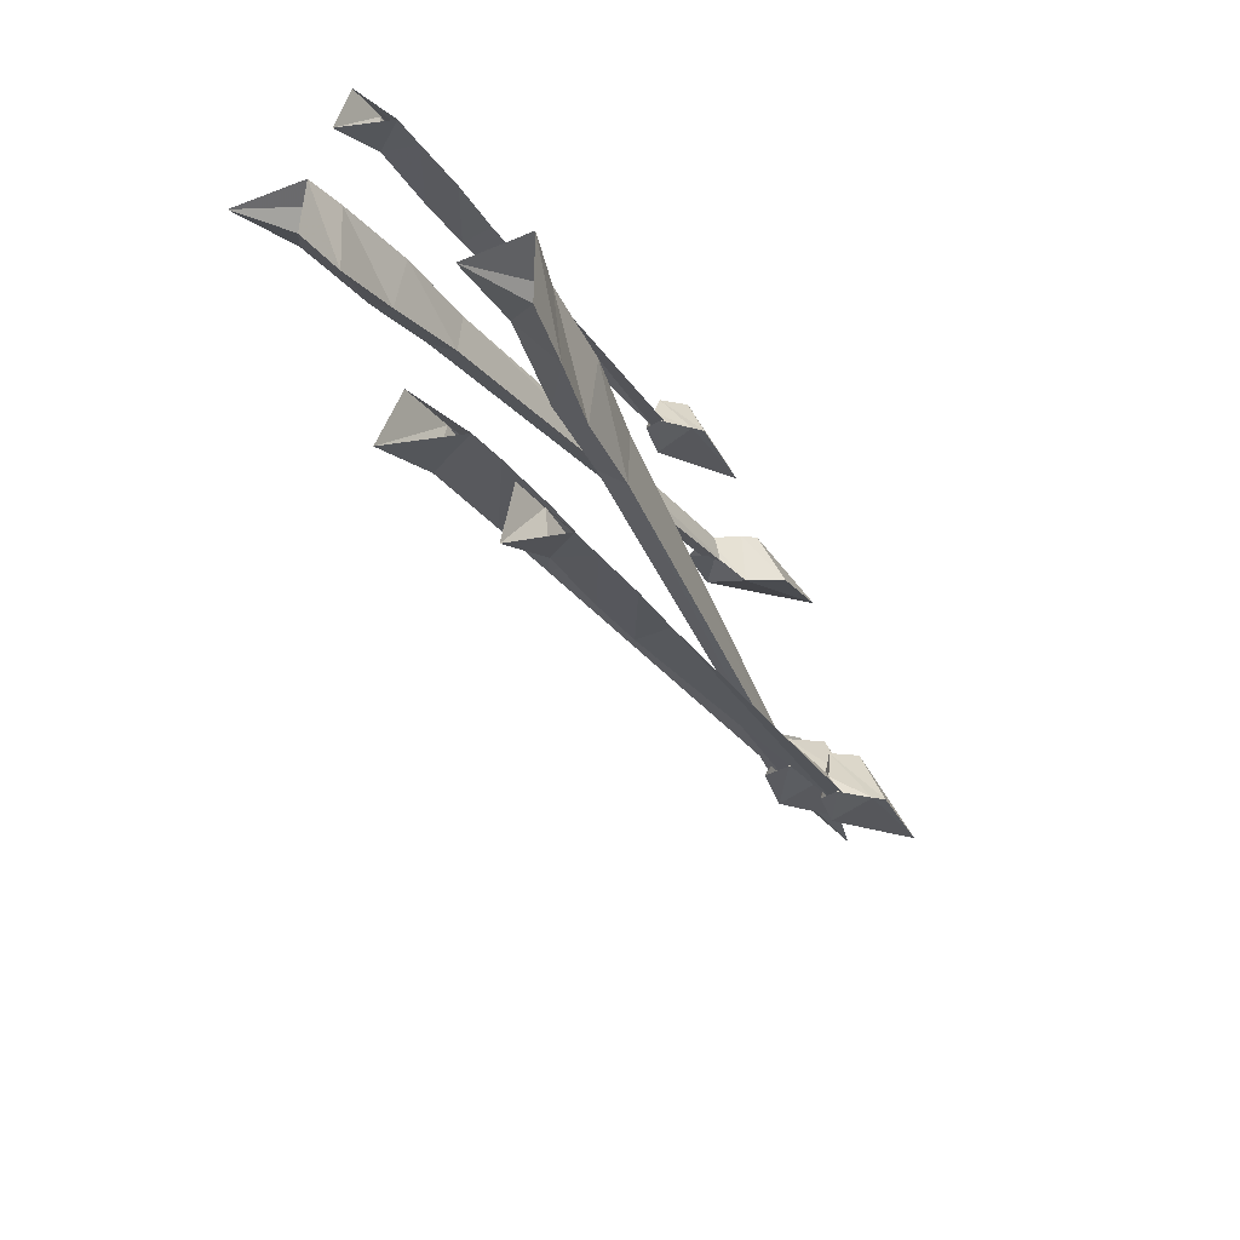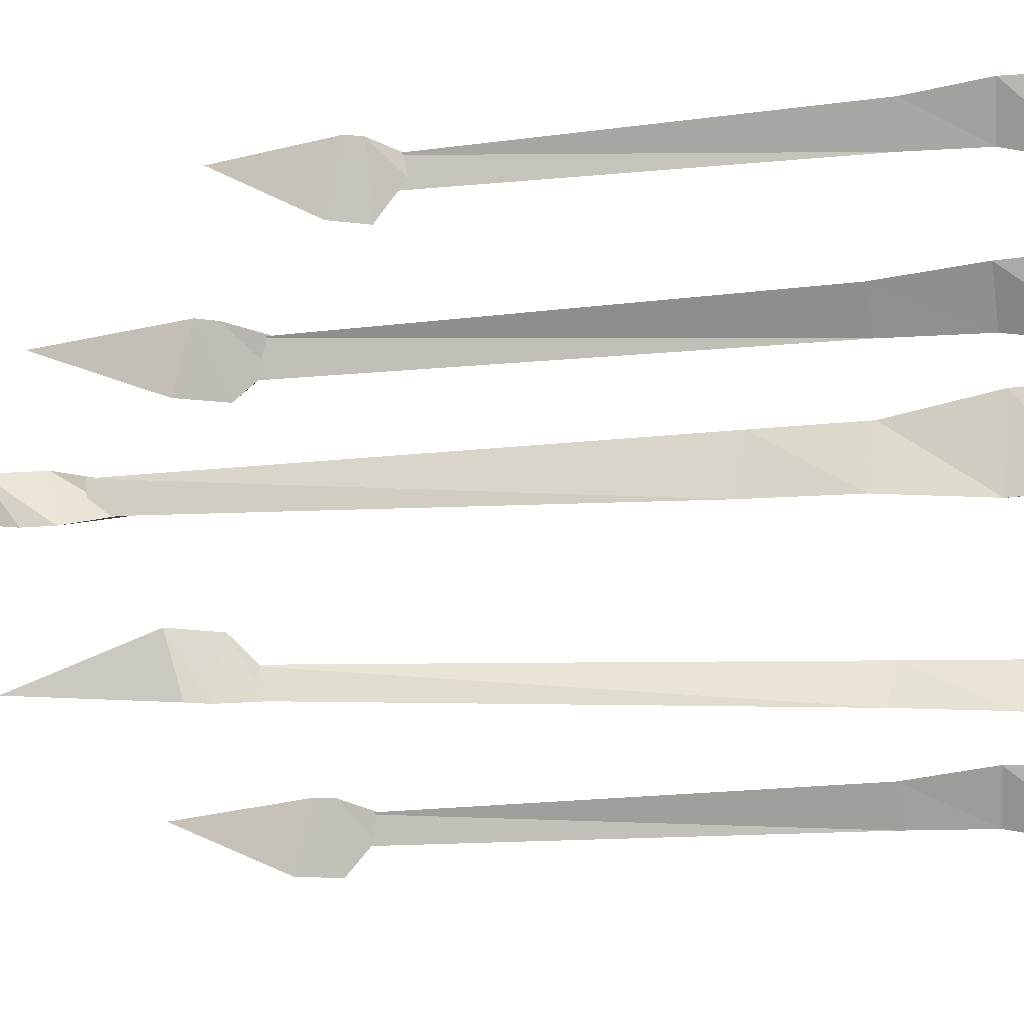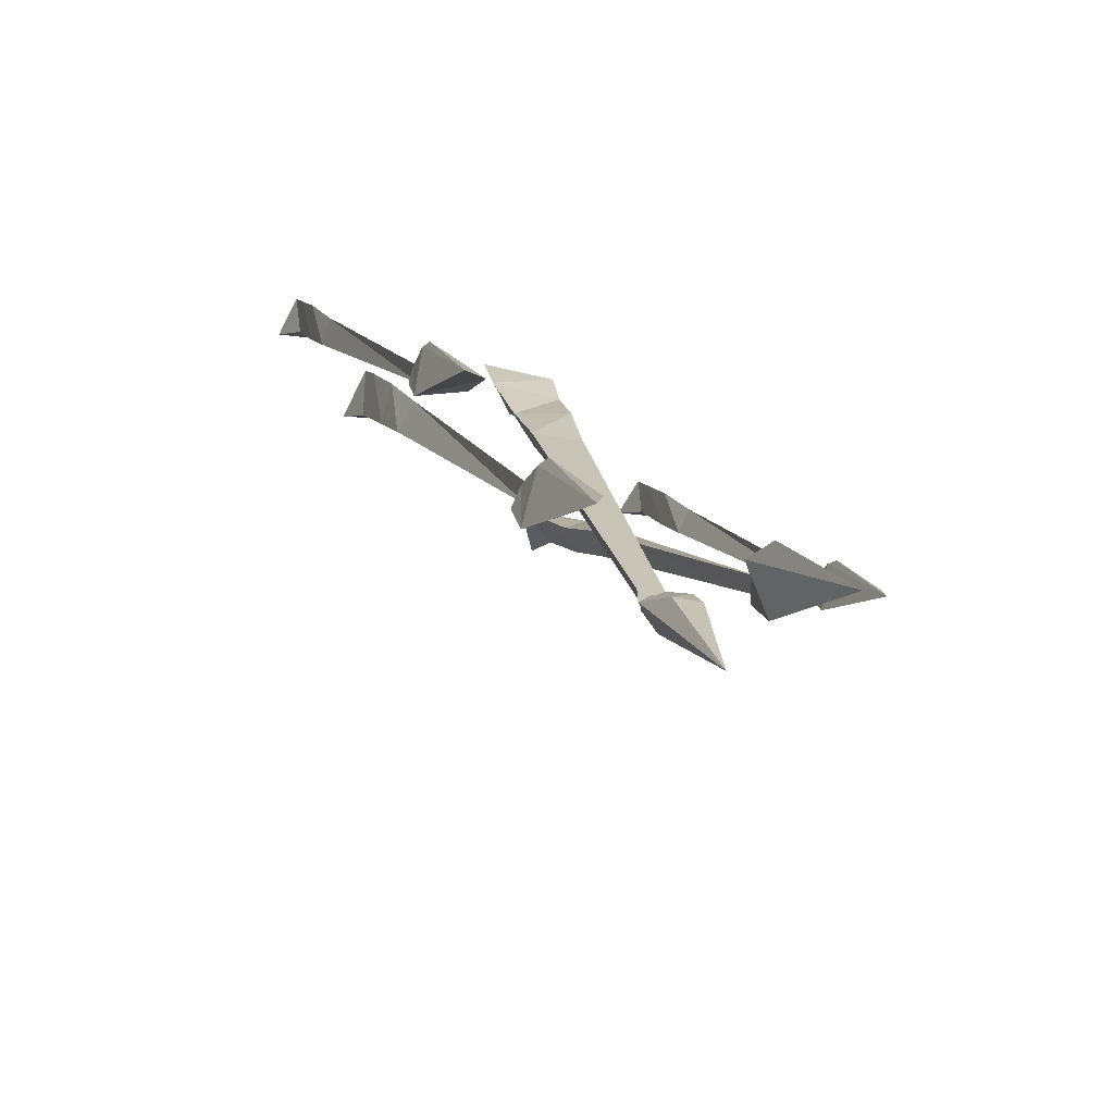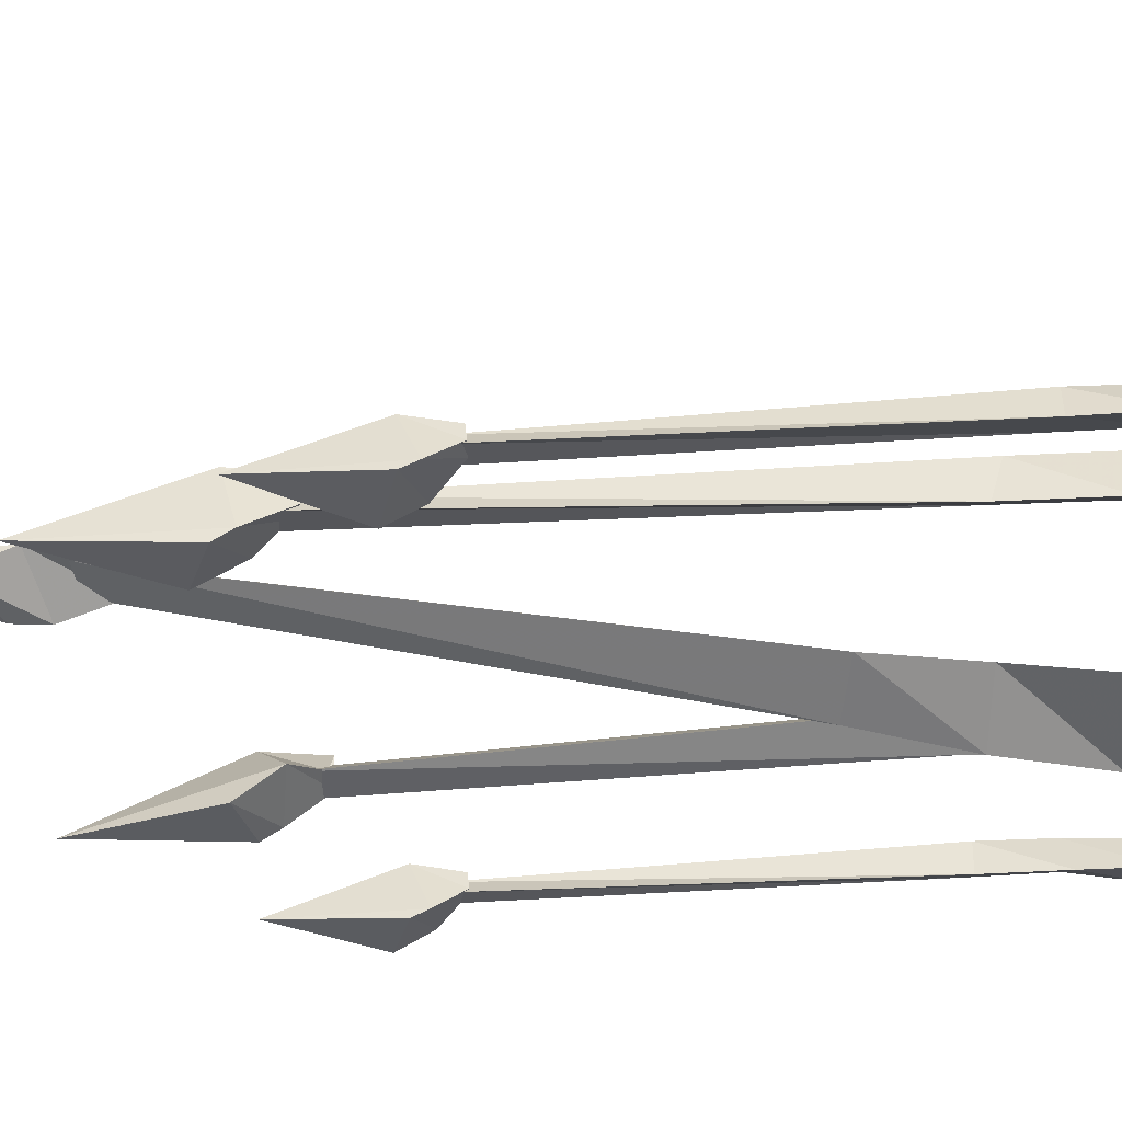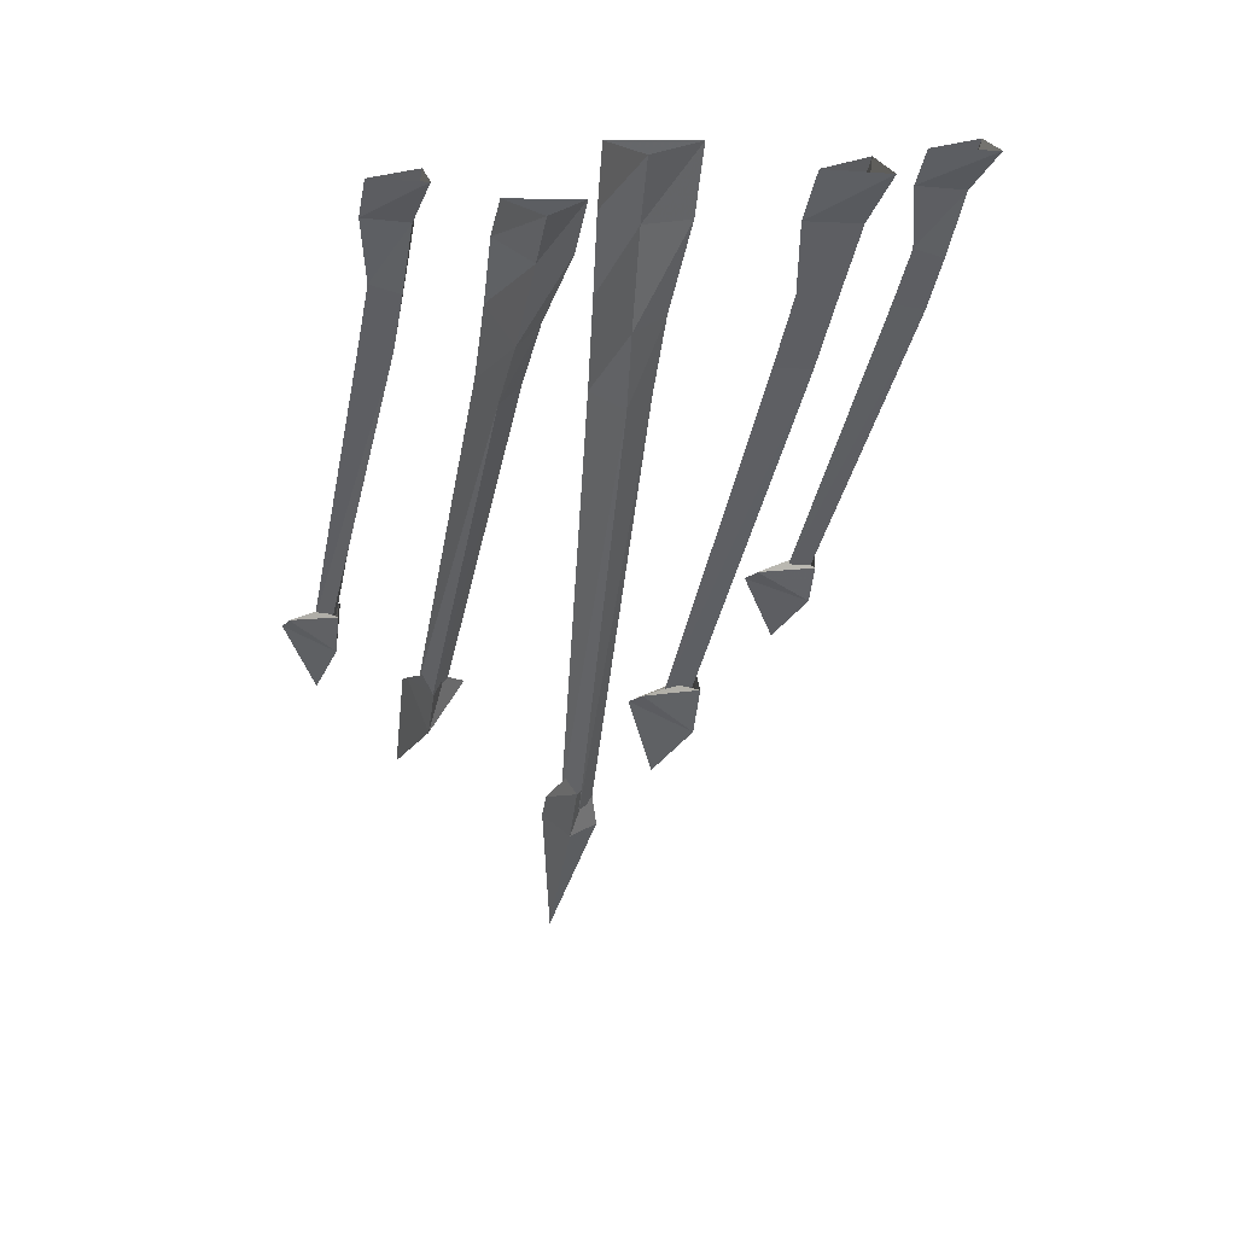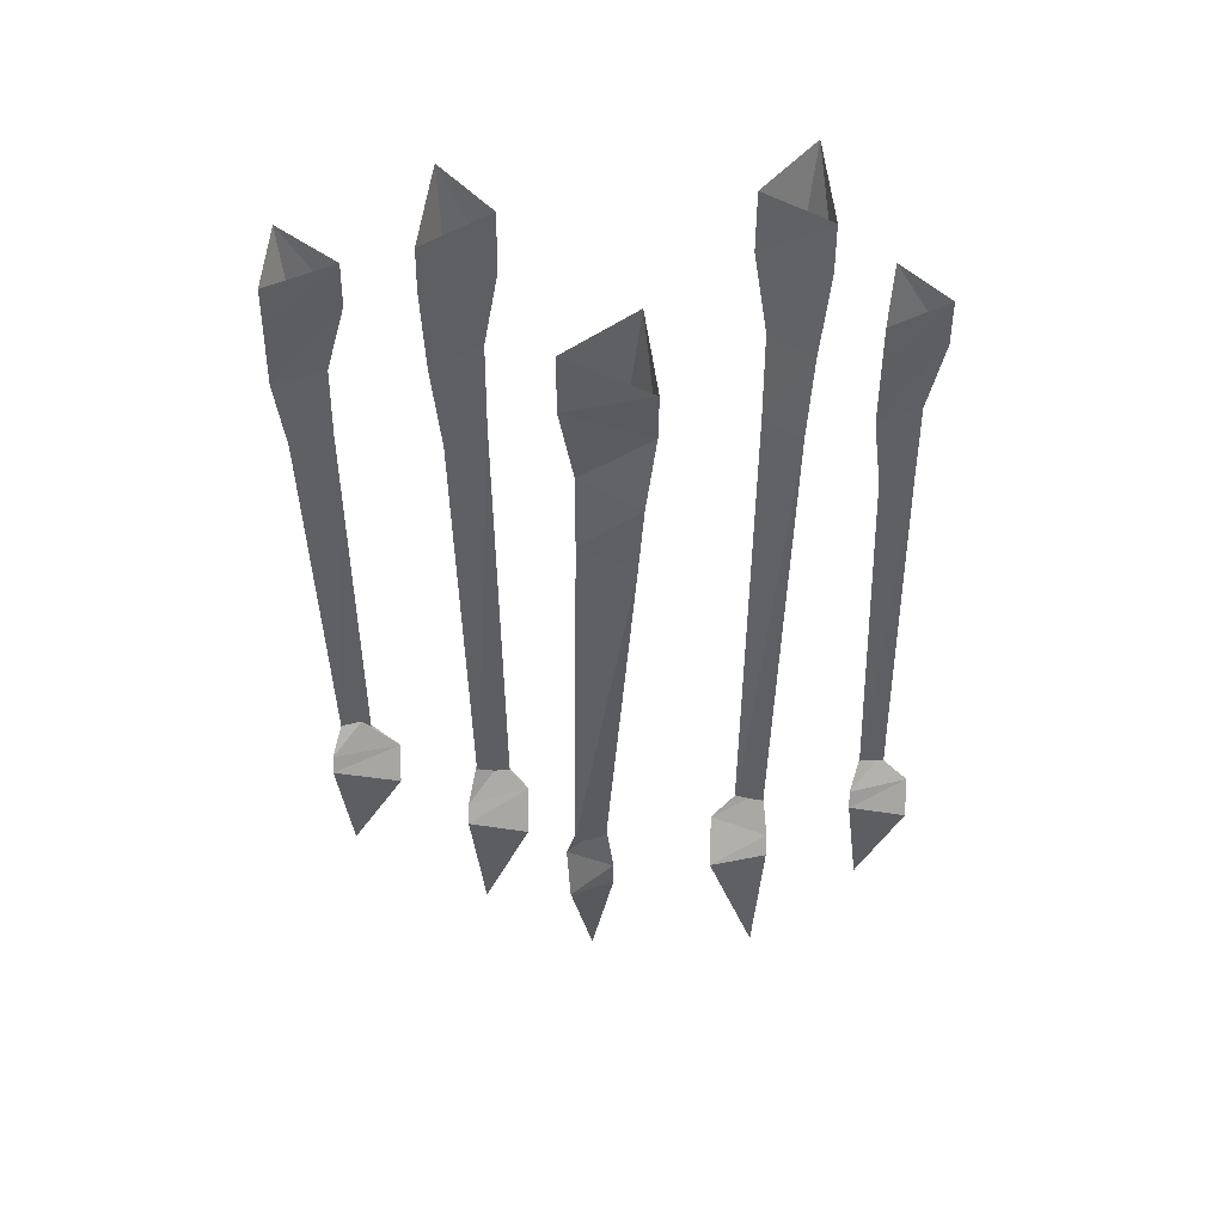
<metadata>
{"format":"obj","ext":"obj","renderer":"f3d","projection":"perspective","resolution":1024,"background":"white","views":[{"elev":49.1,"azim":-21.4,"up":"+Y"},{"elev":-11.3,"azim":131.2,"up":"+Z"},{"elev":-53.8,"azim":54.1,"up":"+Y"},{"elev":54.1,"azim":117.9,"up":"+Z"},{"elev":21.7,"azim":-110.6,"up":"+Y"},{"elev":76.2,"azim":90.8,"up":"+Y"}]}
</metadata>
<code>
v 0.2734 -0.875 0.3281
v 0.2656 -0.8516 0.4375
v 0.3438 -1.023 0.4141
v 0.1875 -0.8984 0.4141
v 0.2188 -0.8438 0.3281
v 0.2422 -0.8359 0.4375
v 0.1875 -0.8125 0.4219
v 0.1641 -0.8281 0.4141
v 0.1875 -0.8125 0.3906
v -0.25 -0.07031 0.3594
v -0.2734 -0.07812 0.4375
v -0.3438 -0.007812 0.4531
v -0.2891 -0.007812 0.3594
v -0.2188 -0.0625 0.4688
v -0.1641 -0.1562 0.4688
v -0.1953 -0.1797 0.3906
v -0.2109 -0.1953 0.4375
v -0.25 -0.007812 0.4688
v -0.1562 -0.2891 0.4375
v -0.1094 -0.2656 0.4531
v -0.1328 -0.2812 0.3906
v 0.2031 -0.8438 0.375
v 0.1875 -0.8516 0.4062
v 0.2109 -0.8438 0.4219
v 0.4531 -1.602 0.01562
v 0.375 -1.328 -0.02344
v 0.3906 -1.391 0.05469
v 0.3203 -1.336 0.0625
v 0.2891 -1.336 0
v 0.3516 -1.281 -0.02344
v 0.2891 -1.219 -0.007812
v 0.2891 -1.234 0.03906
v 0.25 -1.234 0
v -0.1562 0 0.0625
v -0.2266 0 -0.05469
v -0.1562 -0.1172 -0.03906
v -0.1172 -0.125 0.0625
v -0.1016 0 -0.07812
v -0.07812 -0.1094 -0.07812
v -0.01562 -0.2578 -0.0625
v -0.1016 -0.2969 -0.03125
v -0.07031 -0.2812 0.03906
v -0.007812 -0.4297 0.03906
v 0.03125 -0.4219 -0.05469
v -0.03906 -0.4375 -0.01562
v 0.2812 -1.281 0.01562
v 0.3047 -1.281 0.04688
v 0.3125 -1.266 -0.007812
v 0.3203 -1.102 0.125
v 0.3125 -1.07 0.2266
v 0.4062 -1.289 0.2031
v 0.2031 -1.125 0.2031
v 0.25 -1.062 0.125
v 0.2812 -1.055 0.2266
v 0.2109 -1.016 0.2109
v 0.1719 -1.031 0.2031
v 0.2109 -1.031 0.1719
v -0.3125 -0.09375 0.1484
v -0.3594 -0.09375 0.2266
v -0.4375 -0.007812 0.2344
v -0.3672 -0.007812 0.1484
v -0.2734 -0.07031 0.2578
v -0.2031 -0.1953 0.25
v -0.25 -0.2188 0.1719
v -0.2734 -0.2344 0.2266
v -0.3125 -0.007812 0.2578
v -0.2031 -0.3516 0.2266
v -0.1328 -0.3359 0.2344
v -0.1719 -0.3516 0.1719
v 0.2344 -1.062 0.1562
v 0.2109 -1.062 0.1953
v 0.2422 -1.055 0.2109
v 0.4844 -1.227 -0.2656
v 0.3672 -1.016 -0.2812
v 0.3828 -1.039 -0.1875
v 0.3047 -1.008 -0.1875
v 0.2656 -1.078 -0.2656
v 0.3359 -1 -0.2812
v 0.2656 -0.9688 -0.2734
v 0.2656 -0.9766 -0.2344
v 0.2266 -0.9922 -0.2656
v -0.4062 -0.01562 -0.2109
v -0.4844 -0.01562 -0.2969
v -0.3906 -0.1016 -0.2812
v -0.3516 -0.1016 -0.2109
v -0.3594 -0.01562 -0.3203
v -0.3125 -0.07812 -0.3203
v -0.2266 -0.1953 -0.3047
v -0.2969 -0.2422 -0.2812
v -0.2734 -0.2188 -0.2344
v -0.1797 -0.3359 -0.2344
v -0.1484 -0.3281 -0.2969
v -0.2109 -0.3516 -0.2812
v 0.2656 -1.016 -0.2578
v 0.2891 -1.008 -0.2266
v 0.2969 -1 -0.2734
v 0.3203 -0.8672 -0.5
v 0.3125 -0.8438 -0.4062
v 0.3906 -1.016 -0.4297
v 0.2344 -0.8906 -0.4297
v 0.2656 -0.8359 -0.5
v 0.2891 -0.8281 -0.4062
v 0.2344 -0.8047 -0.4219
v 0.2109 -0.8203 -0.4297
v 0.2344 -0.8125 -0.4531
v -0.2031 -0.0625 -0.4766
v -0.2266 -0.07031 -0.4062
v -0.2969 0 -0.3984
v -0.2422 0 -0.4766
v -0.1719 -0.05469 -0.3828
v -0.1172 -0.1484 -0.3828
v -0.1484 -0.1719 -0.4531
v -0.1641 -0.1875 -0.4062
v -0.2031 0 -0.3828
v -0.1094 -0.2812 -0.4062
v -0.0625 -0.2578 -0.3984
v -0.08594 -0.2734 -0.4531
v 0.25 -0.8359 -0.4609
v 0.2344 -0.8438 -0.4375
v 0.2578 -0.8359 -0.4219
f 1 2 3
f 1 3 4
f 1 4 5
f 1 5 2
f 2 5 6
f 2 6 3
f 3 6 4
f 4 6 7
f 4 7 8
f 4 8 5
f 5 8 9
f 5 9 6
f 6 9 7
f 25 26 27
f 25 27 28
f 25 28 29
f 25 29 26
f 26 29 30
f 26 30 27
f 27 30 28
f 28 30 31
f 28 31 32
f 28 32 29
f 29 32 33
f 29 33 30
f 30 33 31
f 49 50 51
f 49 51 52
f 49 52 53
f 49 53 50
f 50 53 54
f 50 54 51
f 51 54 52
f 52 54 55
f 52 55 56
f 52 56 53
f 53 56 57
f 53 57 54
f 54 57 55
f 73 74 75
f 73 75 76
f 73 76 77
f 73 77 74
f 74 77 78
f 74 78 75
f 75 78 76
f 76 78 79
f 76 79 80
f 76 80 77
f 77 80 81
f 77 81 78
f 78 81 79
f 97 98 99
f 97 99 100
f 97 100 101
f 97 101 98
f 98 101 102
f 98 102 99
f 99 102 100
f 100 102 103
f 100 103 104
f 100 104 101
f 101 104 105
f 101 105 102
f 102 105 103
f 10 11 12
f 10 12 13
f 10 13 14
f 11 14 18
f 11 18 12
f 14 13 18
f 34 35 36
f 34 36 37
f 34 37 38
f 38 37 39
f 38 39 35
f 35 39 36
f 58 59 60
f 58 60 61
f 58 61 62
f 59 62 66
f 59 66 60
f 62 61 66
f 82 83 84
f 82 84 85
f 82 85 86
f 86 85 87
f 86 87 83
f 83 87 84
f 106 107 108
f 106 108 109
f 106 109 110
f 107 110 114
f 107 114 108
f 110 109 114
f 10 14 15
f 10 15 16
f 10 16 11
f 11 16 17
f 11 17 14
f 17 15 14
f 36 39 40
f 36 40 41
f 36 41 37
f 37 41 42
f 37 42 39
f 39 42 40
f 58 62 63
f 58 63 64
f 58 64 59
f 59 64 65
f 59 65 62
f 65 63 62
f 84 87 88
f 84 88 89
f 84 89 85
f 85 89 90
f 85 90 87
f 87 90 88
f 106 110 111
f 106 111 112
f 106 112 107
f 107 112 113
f 107 113 110
f 113 111 110
f 15 17 19
f 15 19 20
f 15 20 16
f 16 20 21
f 16 21 17
f 17 21 19
f 40 42 43
f 40 43 44
f 40 44 41
f 41 44 45
f 41 45 42
f 42 45 43
f 63 65 67
f 63 67 68
f 63 68 64
f 64 68 69
f 64 69 65
f 65 69 67
f 88 90 91
f 88 91 92
f 88 92 89
f 89 92 93
f 89 93 90
f 90 93 91
f 111 113 115
f 111 115 116
f 111 116 112
f 112 116 117
f 112 117 113
f 113 117 115
f 19 21 22
f 19 22 23
f 19 23 20
f 20 23 24
f 20 24 21
f 21 24 22
f 43 45 46
f 43 46 47
f 43 47 44
f 44 47 48
f 44 48 45
f 45 48 46
f 67 69 70
f 67 70 71
f 67 71 68
f 68 71 72
f 68 72 69
f 69 72 70
f 91 93 94
f 91 94 95
f 91 95 92
f 92 95 96
f 92 96 93
f 93 96 94
f 115 117 118
f 115 118 119
f 115 119 116
f 116 119 120
f 116 120 117
f 117 120 118

</code>
